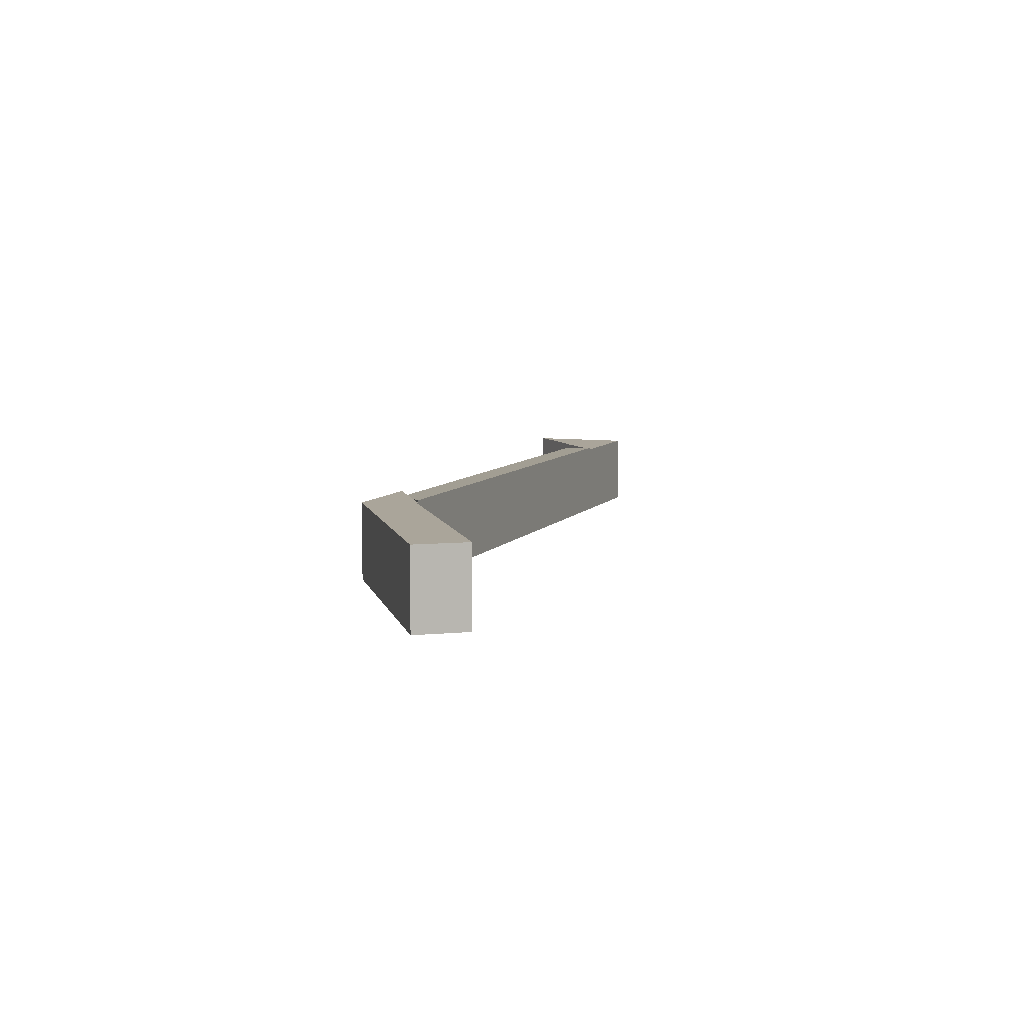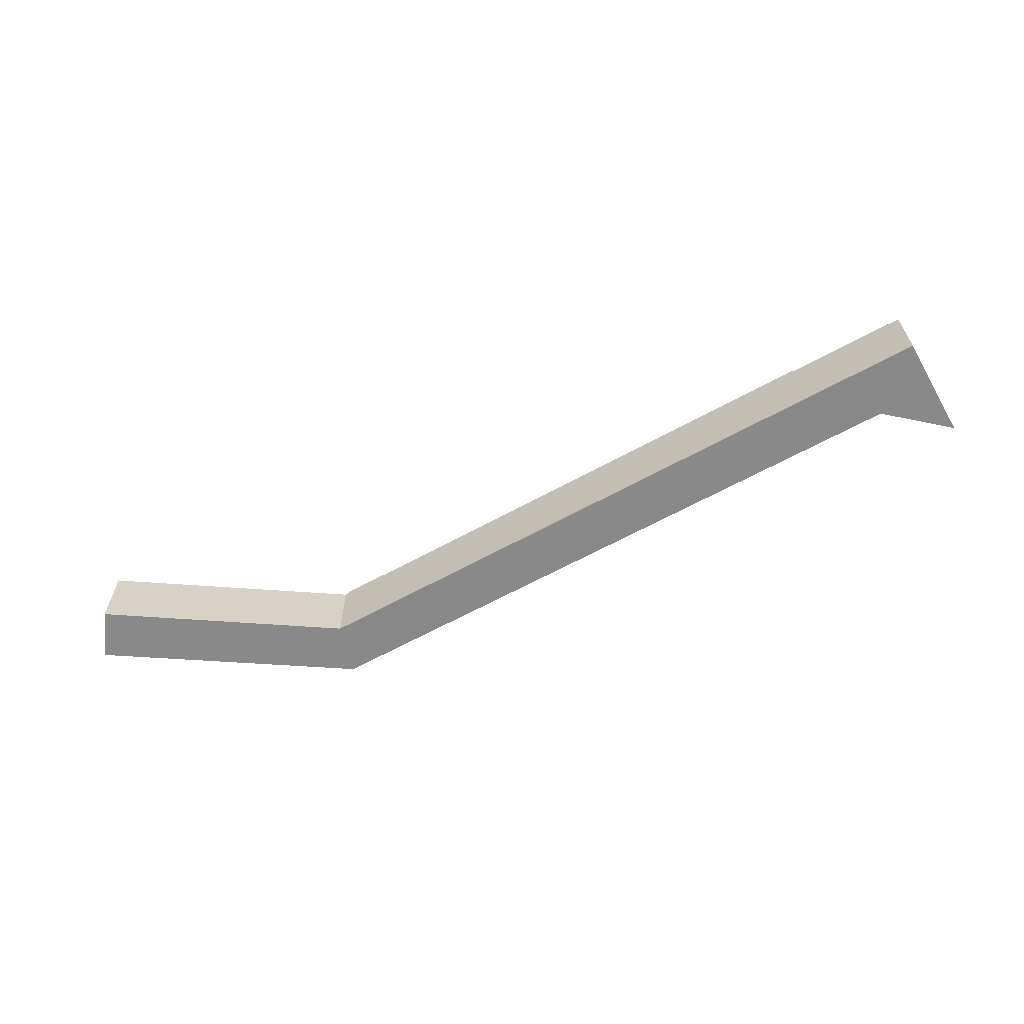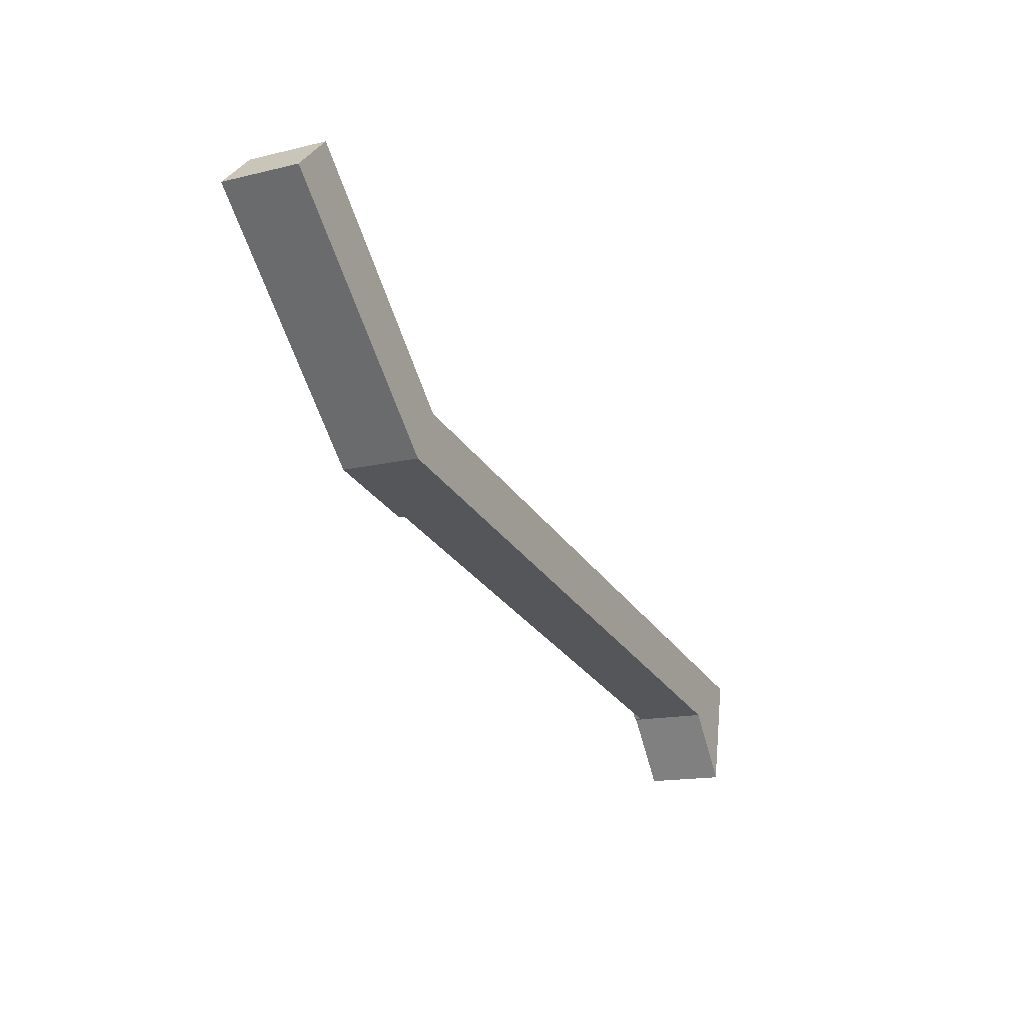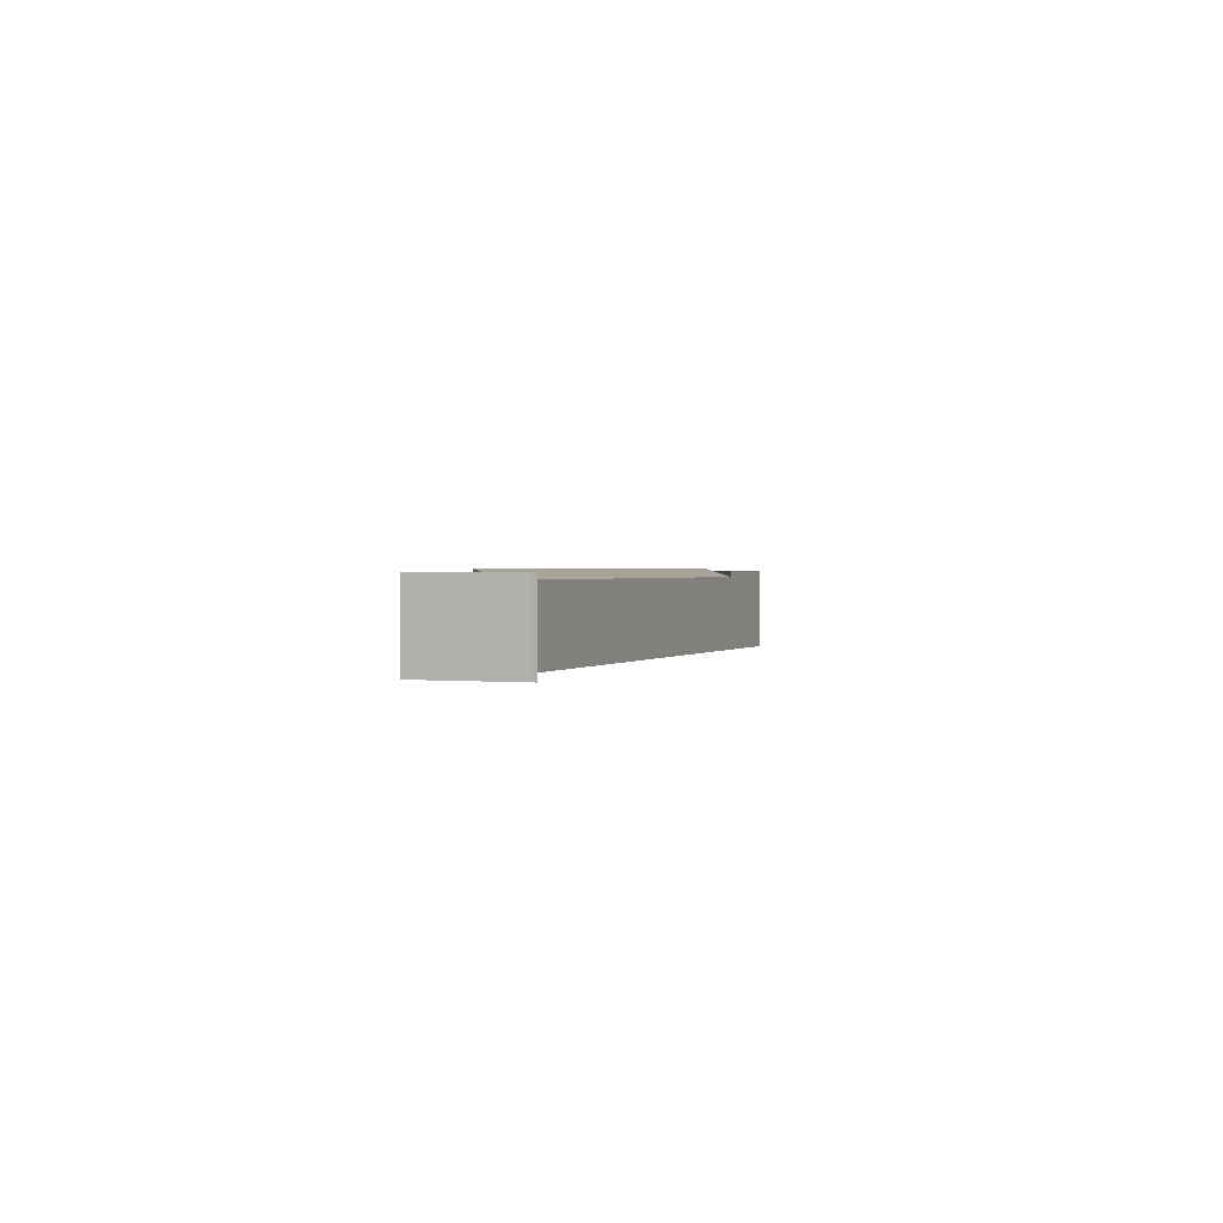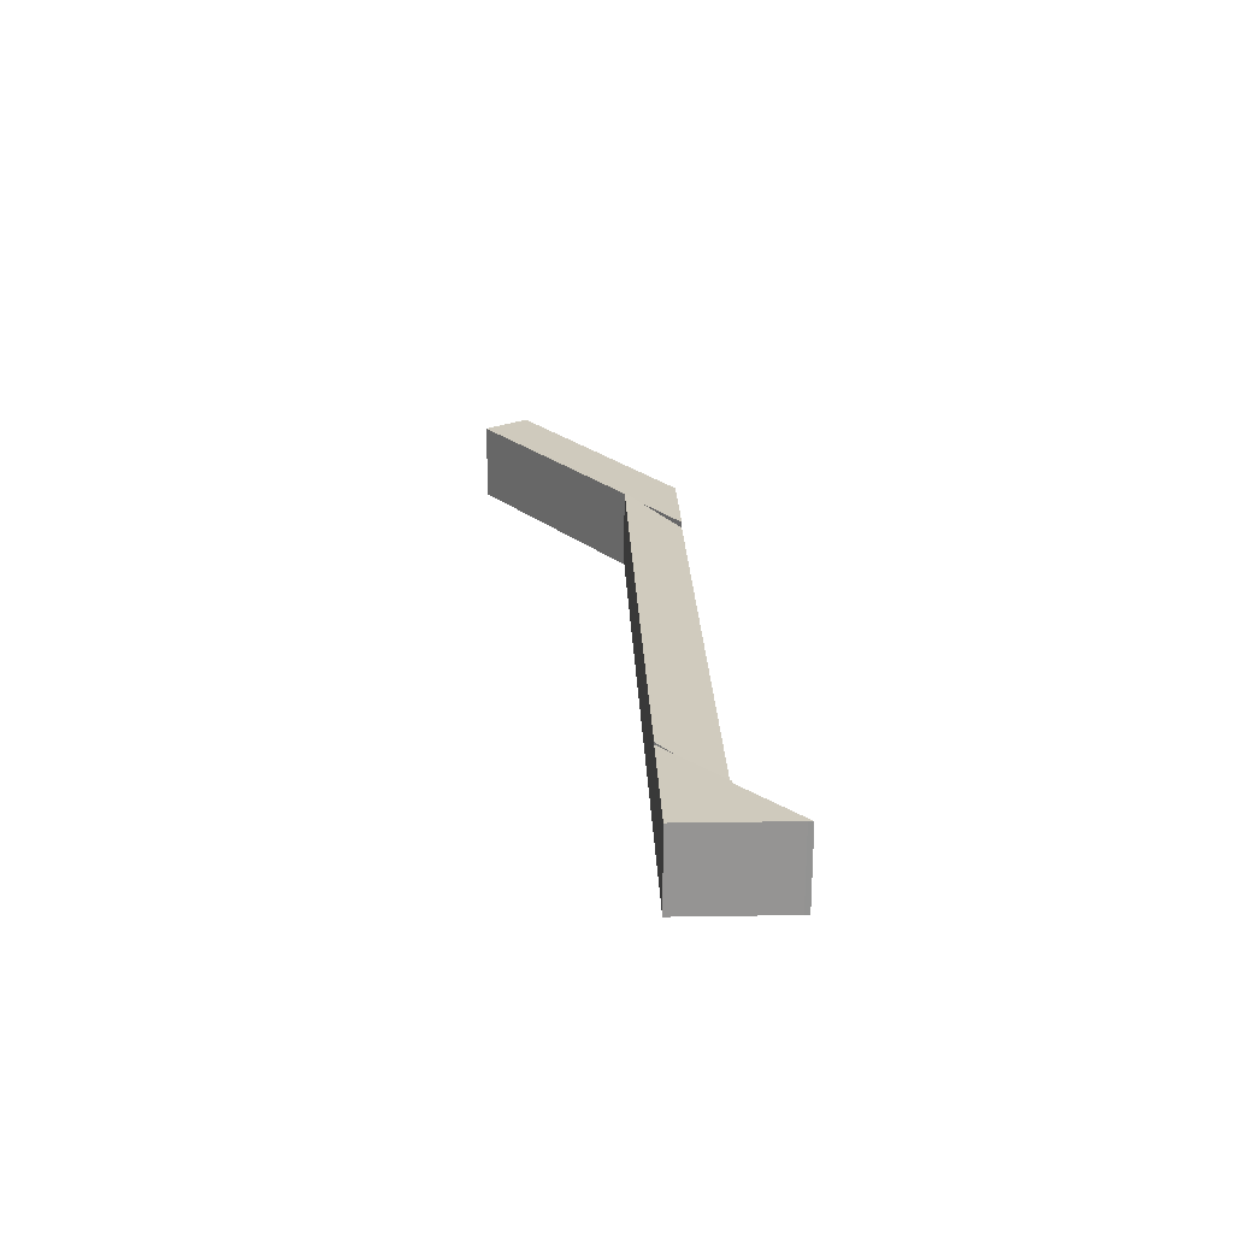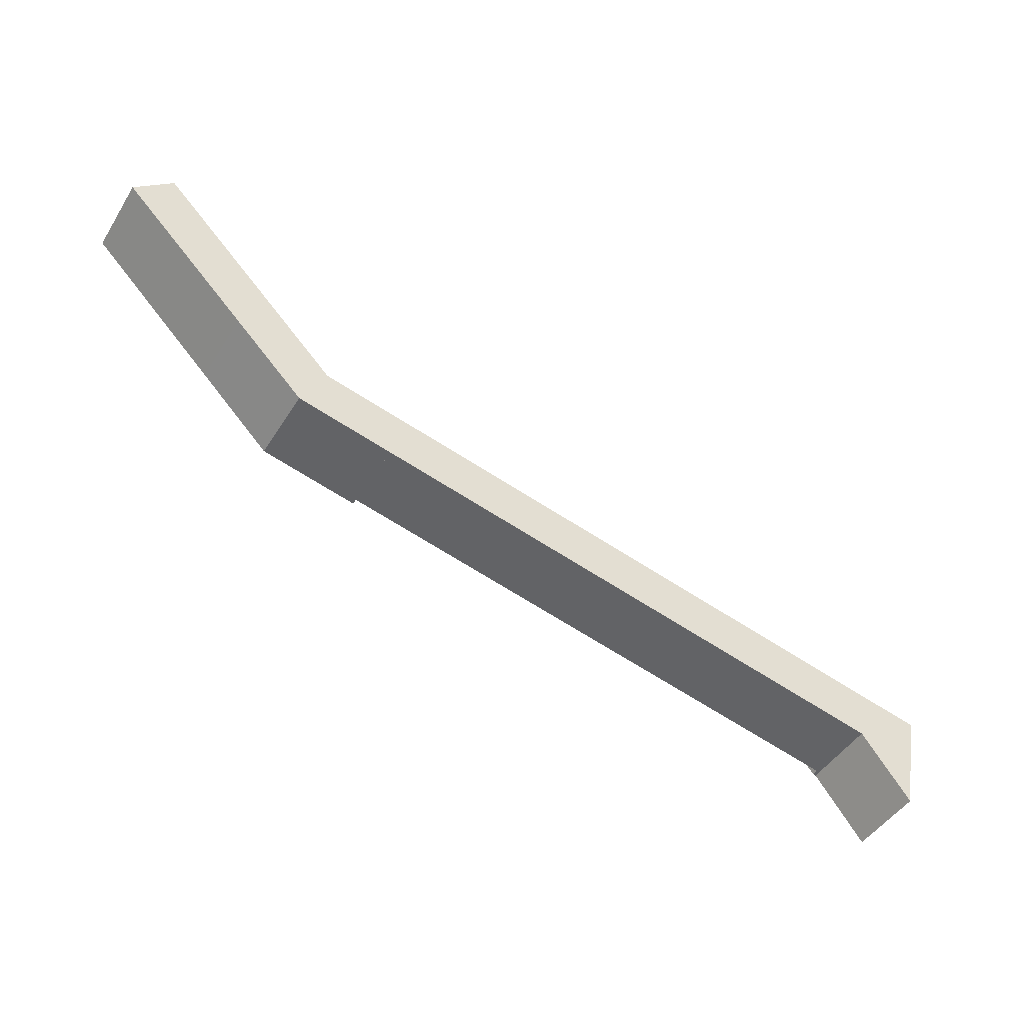
<metadata>
{"format":"obj","ext":"obj","renderer":"f3d","projection":"perspective","resolution":1024,"background":"white","views":[{"elev":7.7,"azim":-57.9,"up":"+Y"},{"elev":-63.1,"azim":41.3,"up":"+Y"},{"elev":-14.9,"azim":-62.4,"up":"+Z"},{"elev":1.2,"azim":123.1,"up":"+Y"},{"elev":23.0,"azim":100.0,"up":"+Y"},{"elev":-46.3,"azim":-30.4,"up":"+Z"}]}
</metadata>
<code>
v  38.06 3.87 -13.15
v  12.01 3.756 -8.334
v  11.05 3.87 -7.369
v  14.38 3.474 -10.72
v  40.46 3.465 -16.36
v  38.68 3.766 -13.98
v  38.06 8.055e-16 -13.15
v  40.46 1.002e-15 -16.36
v  38.68 8.559e-16 -13.98
v  14.38 6.563e-16 -10.72
v  12.01 5.103e-16 -8.334
v  11.05 4.512e-16 -7.369
v  0.529 3.756 0.493
v  6.191 3.756 -6.225
v  0 3.756 2.3e-16
v  1.907 3.756 1.777
v  10.76 3.756 -7.204
v  9.637 3.756 -9.691
v  10.89 3.756 -7.334
v  11.05 3.756 -7.369
v  14.38 3.756 -10.72
v  1.907 -1.088e-16 1.777
v  10.76 4.411e-16 -7.204
v  10.89 4.491e-16 -7.334
v  9.637 5.934e-16 -9.691
v  6.191 3.812e-16 -6.225
v  0 0 0
v  0.529 -3.019e-17 0.493
v  44.02 3.766 -14.43
v  38.06 3.766 -13.15
v  40.46 3.766 -16.36
v  40.61 3.766 -16.4
v  40.66 3.766 -16.47
v  43.02 3.766 -19.35
v  42.99 3.766 -19.58
v  43.48 3.766 -17.07
v  44.02 8.836e-16 -14.43
v  43.02 1.185e-15 -19.35
v  43.48 1.045e-15 -17.07
v  42.99 1.199e-15 -19.58
v  40.66 1.008e-15 -16.47
v  40.61 1.004e-15 -16.4
g defaultobject
f 1 2 3
f 2 1 4
f 4 1 5
f 5 1 6
f 7 6 1
f 6 7 5
f 5 7 8
f 8 7 9
f 5 10 4
f 10 5 8
f 10 2 4
f 2 10 3
f 3 10 11
f 3 11 12
f 12 1 3
f 1 12 7
f 9 10 8
f 10 9 7
f 10 7 11
f 11 7 12
f 13 14 15
f 14 13 16
f 14 16 17
f 14 17 18
f 18 17 19
f 18 19 20
f 18 20 2
f 18 2 21
f 12 2 20
f 2 12 21
f 21 12 10
f 10 12 11
f 22 17 16
f 17 22 23
f 17 23 19
f 19 23 24
f 10 18 21
f 18 10 25
f 25 14 18
f 14 25 26
f 14 26 15
f 15 26 27
f 27 13 15
f 13 27 16
f 16 27 22
f 22 27 28
f 24 20 19
f 20 24 12
f 26 28 27
f 28 26 22
f 22 26 23
f 23 26 25
f 23 25 24
f 24 25 10
f 24 10 12
f 12 10 11
f 29 6 30
f 6 29 31
f 31 29 32
f 32 29 33
f 33 29 34
f 33 34 35
f 34 29 36
f 37 36 29
f 36 37 34
f 34 37 38
f 38 37 39
f 38 35 34
f 35 38 40
f 40 33 35
f 33 40 41
f 33 41 32
f 32 41 42
f 8 6 31
f 6 8 30
f 30 8 7
f 7 8 9
f 42 31 32
f 31 42 8
f 7 29 30
f 29 7 37
f 38 41 40
f 41 38 39
f 41 39 37
f 41 37 42
f 42 37 7
f 42 7 9
f 42 9 8

</code>
